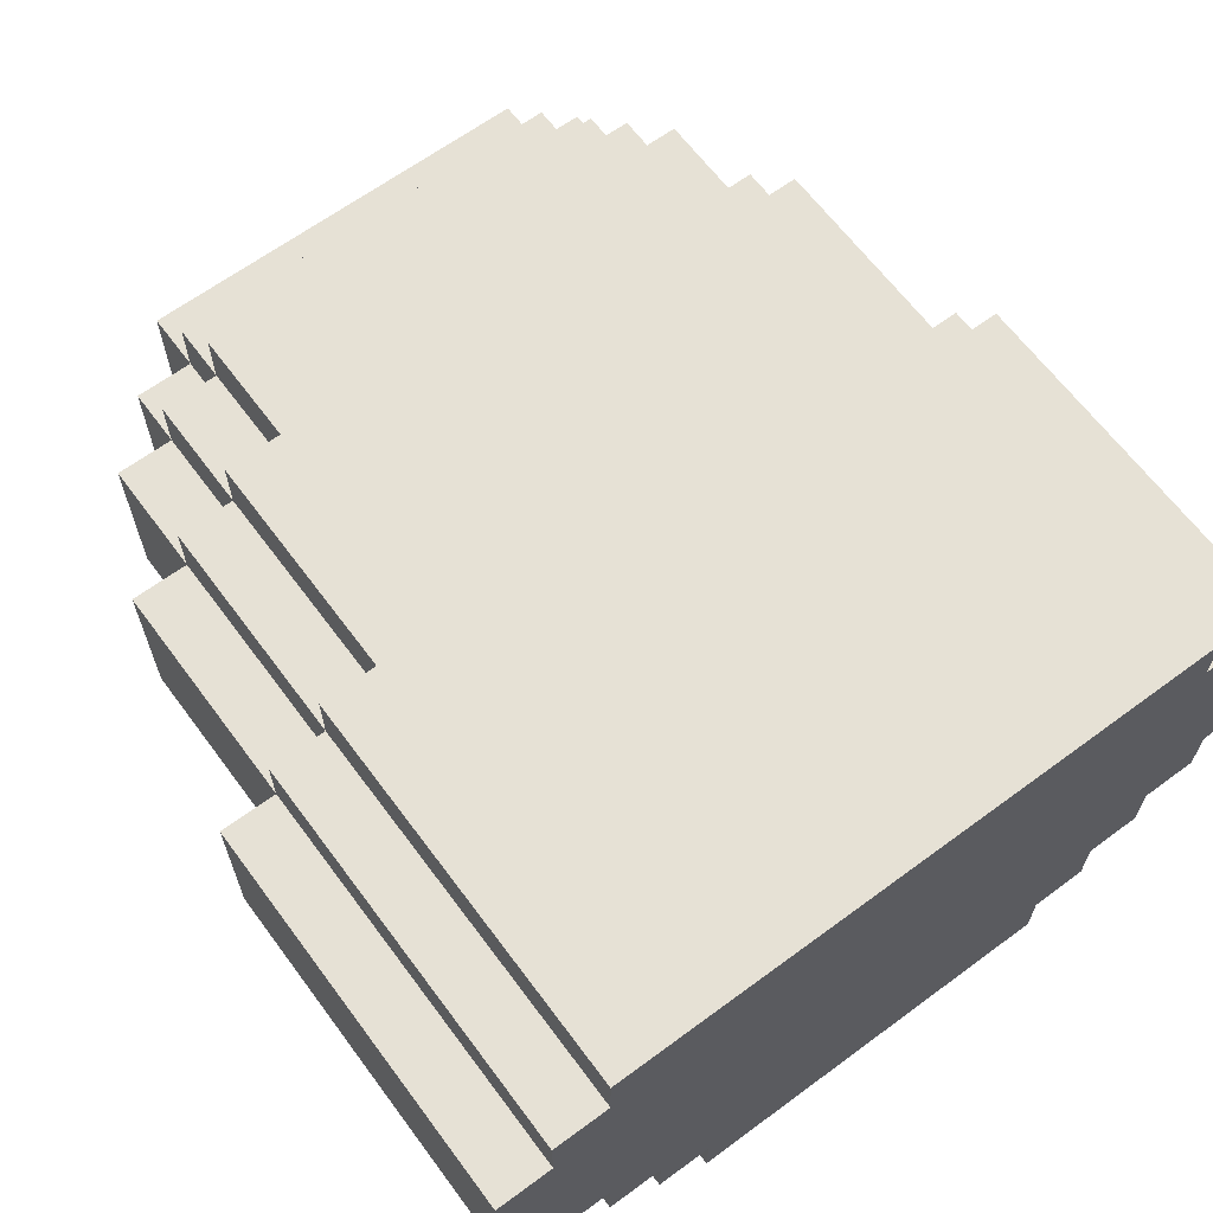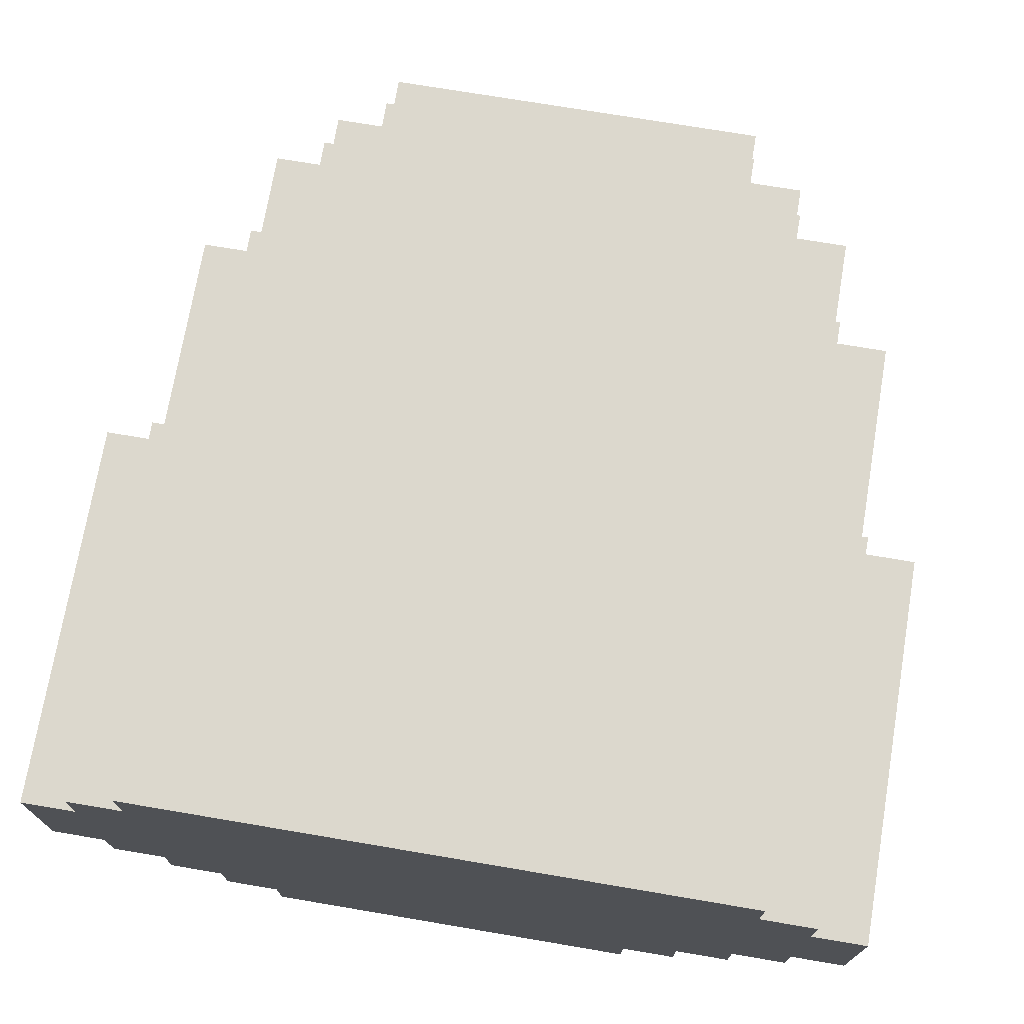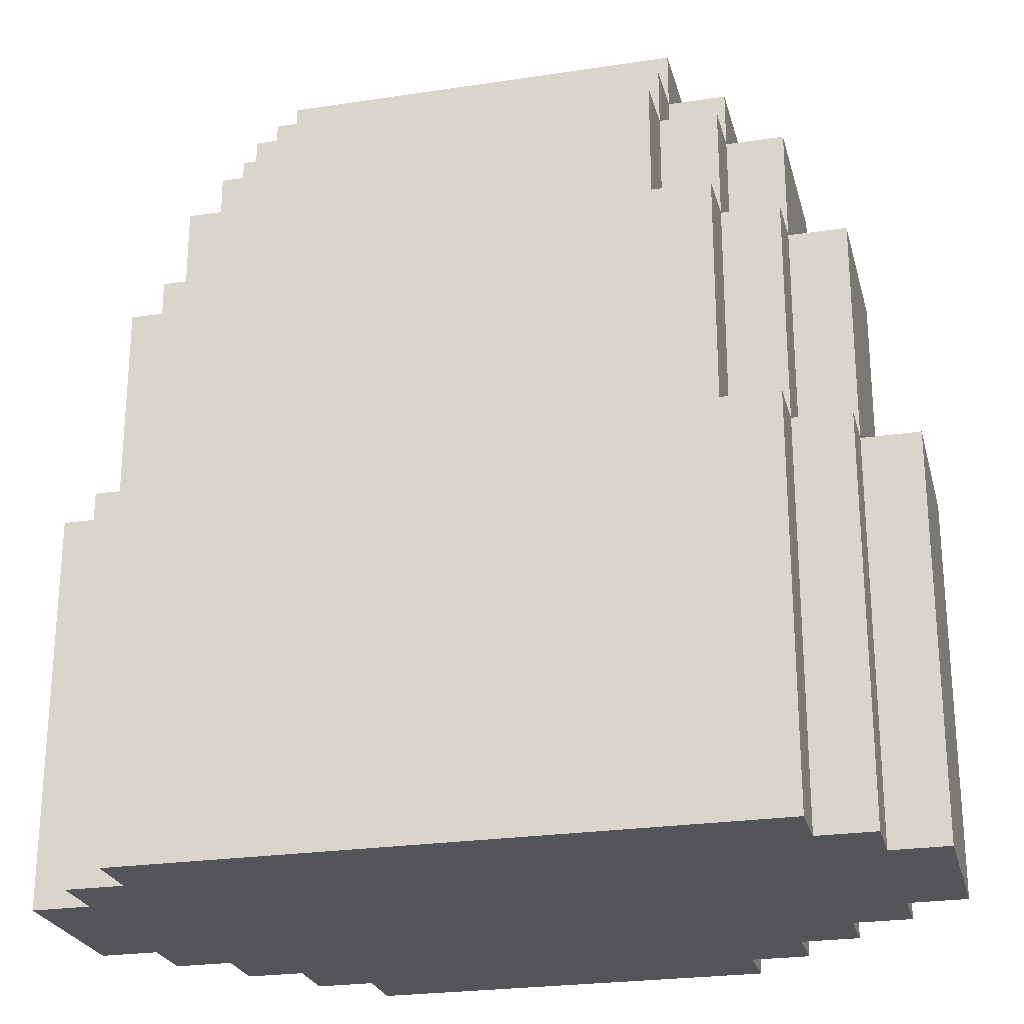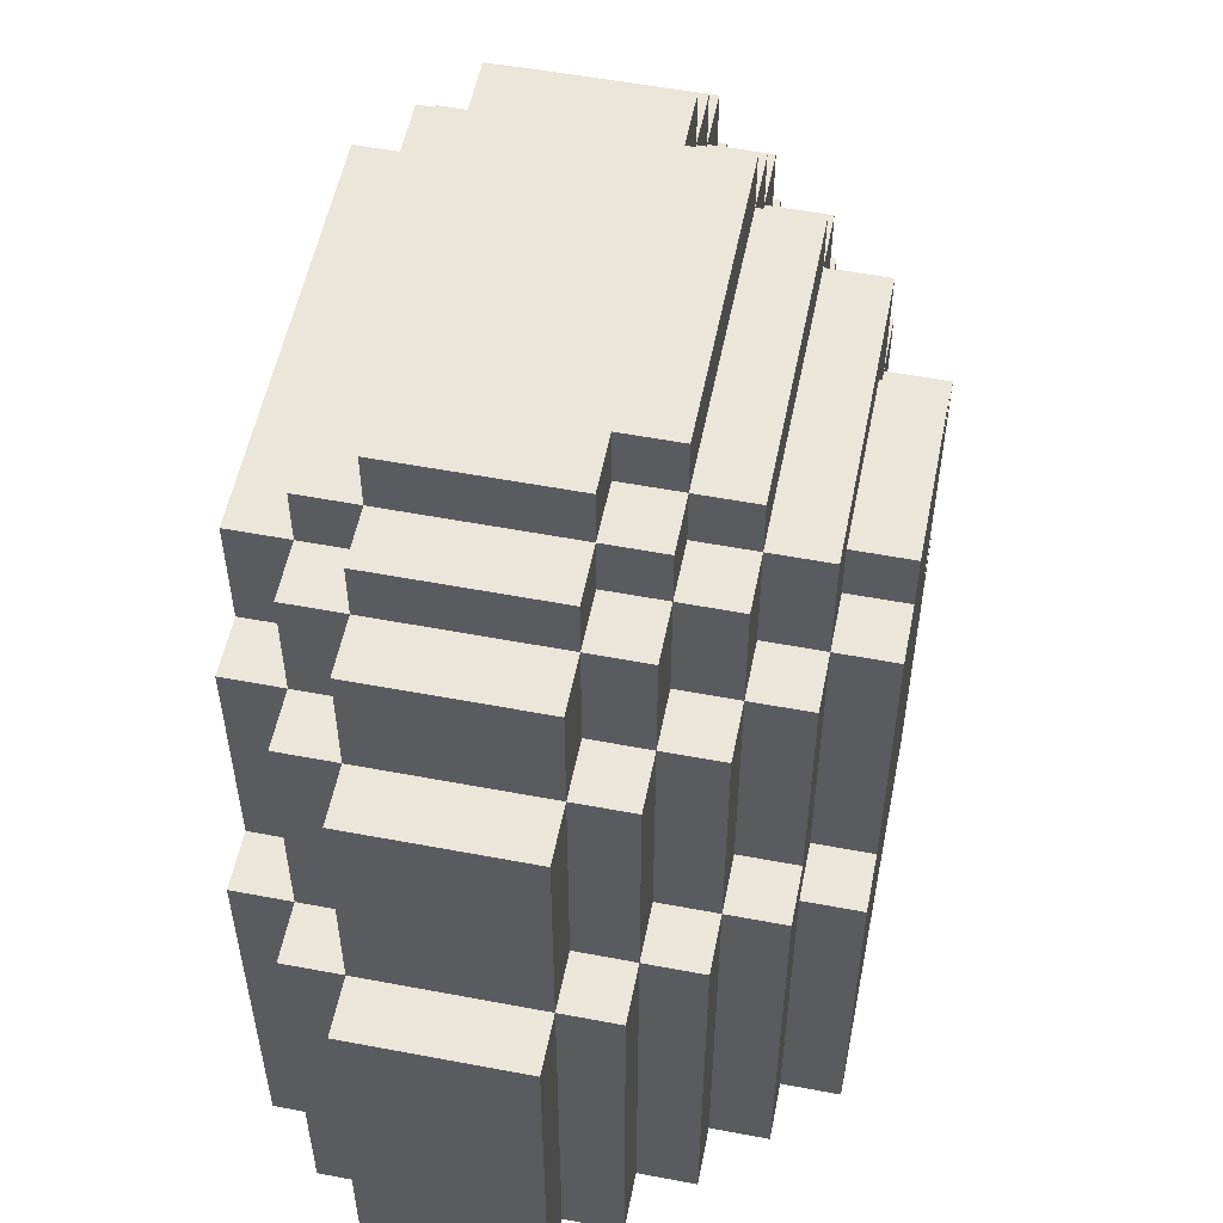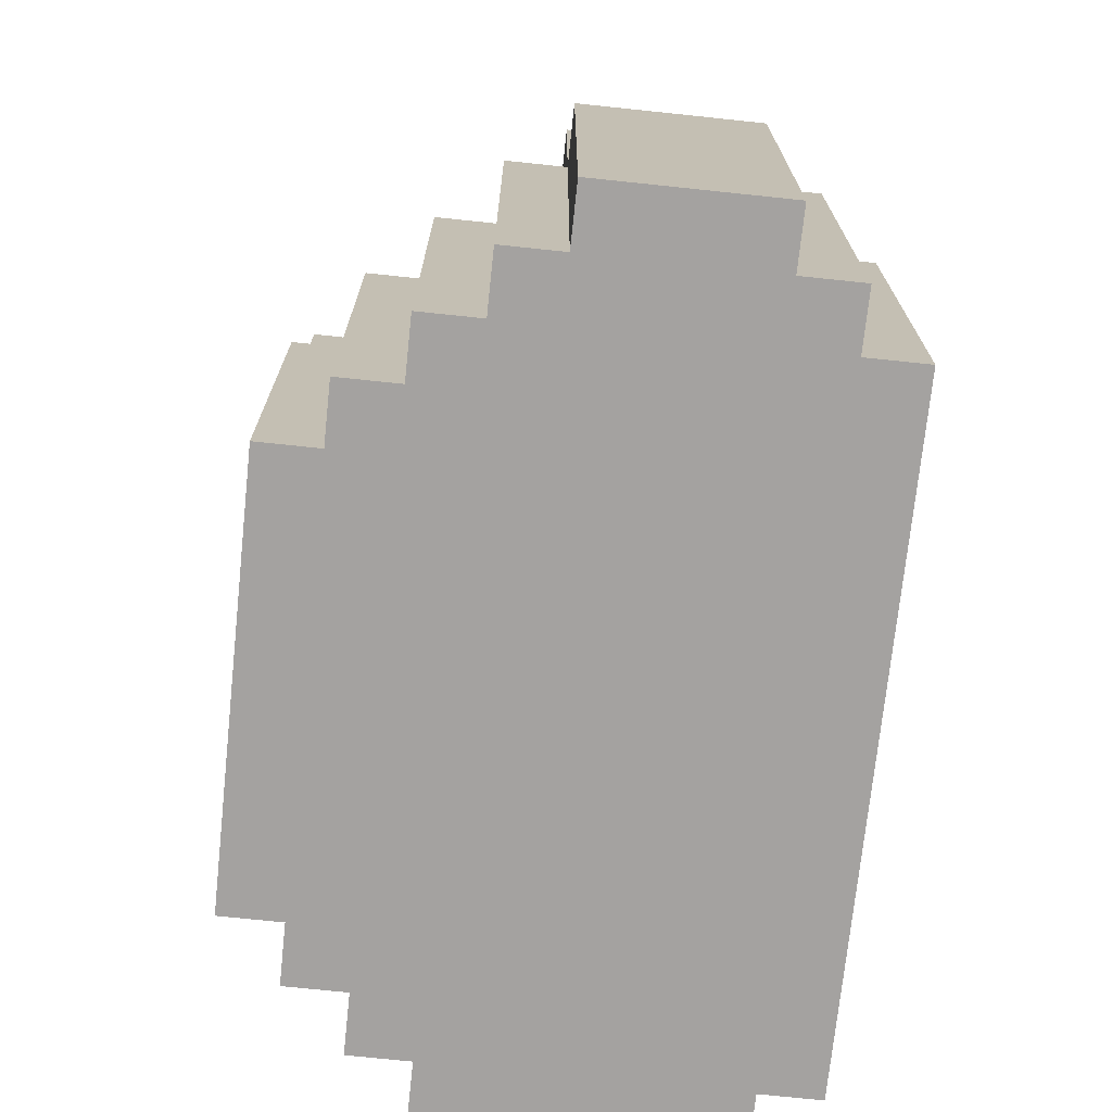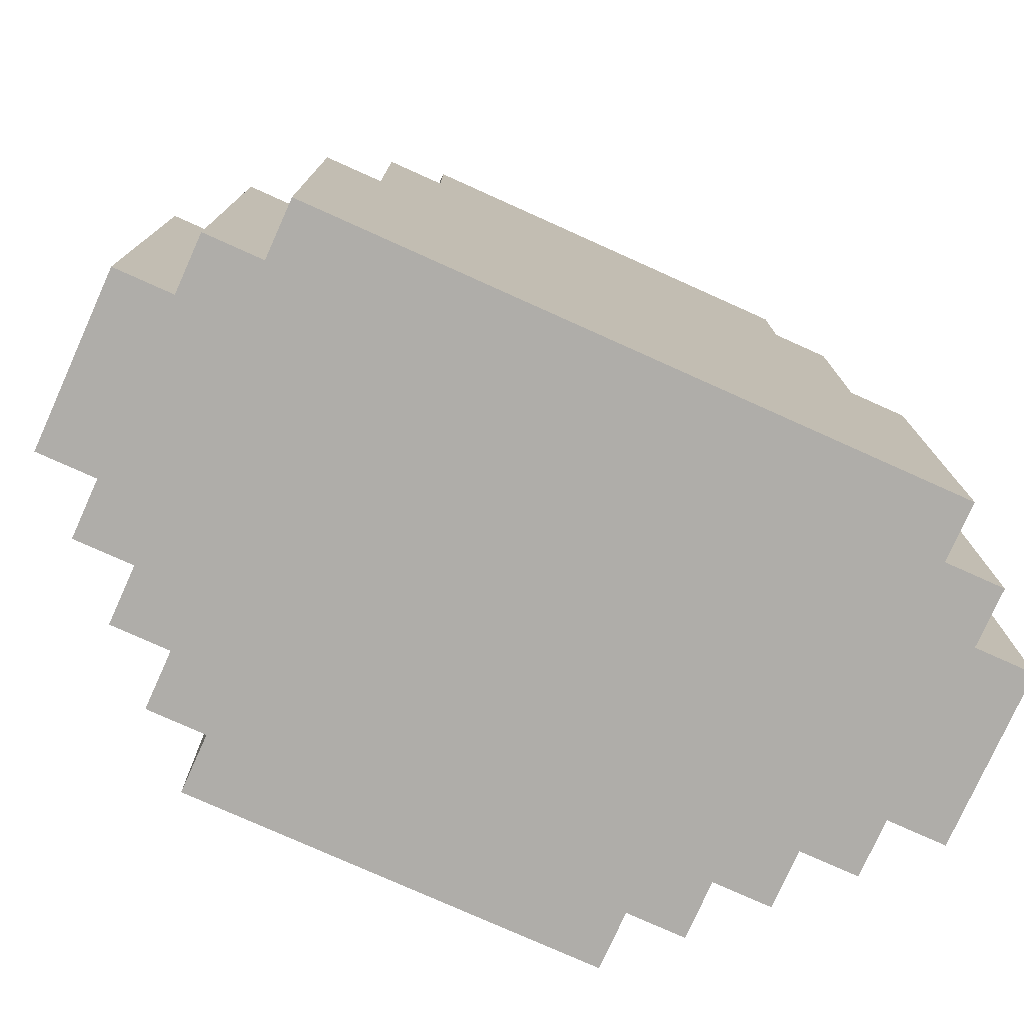
<metadata>
{"format":"obj","ext":"obj","renderer":"f3d","projection":"perspective","resolution":1024,"background":"white","views":[{"elev":64.6,"azim":-36.6,"up":"+Z"},{"elev":72.5,"azim":9.6,"up":"+Z"},{"elev":-24.7,"azim":13.9,"up":"+Y"},{"elev":54.8,"azim":101.3,"up":"+Y"},{"elev":-72.7,"azim":-96.0,"up":"+Y"},{"elev":-77.2,"azim":-24.2,"up":"+Y"}]}
</metadata>
<code>
o Snake.Merged_Plane-tex
v -0.15 0.45 -0.35
v -0.15 0.35 -0.45
v -0.15 0.35 -0.35
v -0.15 0.45 -0.45
v -0.25 0.75 -0.05
v -0.25 0.65 -0.15
v -0.25 0.65 -0.05
v -0.25 0.75 -0.15
v -0.25 0.55 -0.25
v -0.25 0.55 -0.15
v -0.25 0.65 -0.25
v -0.25 0.35 -0.35
v -0.25 0.35 -0.25
v -0.25 0.55 -0.35
v -0.25 -0.15 -0.45
v -0.25 -0.15 -0.35
v -0.25 0.35 -0.45
v -0.35 0.75 0.25
v -0.35 0.65 -0.05
v -0.35 0.65 0.25
v -0.35 0.75 -0.05
v -0.35 0.55 -0.15
v -0.35 0.55 -0.05
v -0.35 0.65 -0.15
v -0.35 0.65 0.35
v -0.35 0.55 0.25
v -0.35 0.55 0.35
v -0.35 0.35 -0.25
v -0.35 0.35 -0.15
v -0.35 0.55 -0.25
v -0.35 0.55 0.45
v -0.35 0.35 0.35
v -0.35 0.35 0.45
v -0.35 -0.05 -0.35
v -0.35 -0.05 -0.25
v -0.35 0.35 -0.35
v -0.35 -0.15 -0.35
v -0.35 -0.75 -0.45
v -0.35 -0.75 -0.35
v -0.35 -0.15 -0.45
v -0.45 0.65 0.25
v -0.45 0.55 -0.05
v -0.45 0.55 0.25
v -0.45 0.65 -0.05
v -0.45 0.35 -0.15
v -0.45 0.35 -0.05
v -0.45 0.55 -0.15
v -0.45 0.55 0.35
v -0.45 0.35 0.25
v -0.45 0.35 0.35
v -0.45 -0.05 -0.25
v -0.45 -0.05 -0.15
v -0.45 0.35 -0.25
v -0.45 0.35 0.45
v -0.45 -0.05 0.35
v -0.45 -0.05 0.45
v -0.45 -0.75 -0.35
v -0.45 -0.75 -0.25
v -0.45 -0.05 -0.35
v -0.55 0.55 0.25
v -0.55 0.35 -0.05
v -0.55 0.35 0.25
v -0.55 0.55 -0.05
v -0.55 -0.05 -0.15
v -0.55 -0.05 -0.05
v -0.55 0.35 -0.15
v -0.55 0.35 0.35
v -0.55 -0.05 0.25
v -0.55 -0.05 0.35
v -0.55 -0.75 -0.25
v -0.55 -0.75 -0.15
v -0.55 -0.05 -0.25
v -0.55 -0.05 0.45
v -0.55 -0.75 0.35
v -0.55 -0.75 0.45
v -0.65 0.35 0.25
v -0.65 -0.05 -0.05
v -0.65 -0.05 0.25
v -0.65 0.35 -0.05
v -0.65 -0.75 -0.15
v -0.65 -0.75 -0.05
v -0.65 -0.05 -0.15
v -0.65 -0.05 0.35
v -0.65 -0.75 0.25
v -0.65 -0.75 0.35
v -0.75 -0.05 0.25
v -0.75 -0.75 -0.05
v -0.75 -0.75 0.25
v -0.75 -0.05 -0.05
v 0.15 0.45 -0.35
v 0.15 0.35 -0.45
v 0.15 0.35 -0.35
v 0.15 0.45 -0.45
v 0.25 0.75 -0.05
v 0.25 0.65 -0.15
v 0.25 0.65 -0.05
v 0.25 0.75 -0.15
v 0.25 0.55 -0.25
v 0.25 0.55 -0.15
v 0.25 0.65 -0.25
v 0.25 0.35 -0.35
v 0.25 0.35 -0.25
v 0.25 0.55 -0.35
v 0.25 -0.15 -0.45
v 0.25 -0.15 -0.35
v 0.25 0.35 -0.45
v 0.35 0.75 0.25
v 0.35 0.65 -0.05
v 0.35 0.65 0.25
v 0.35 0.75 -0.05
v 0.35 0.55 -0.15
v 0.35 0.55 -0.05
v 0.35 0.65 -0.15
v 0.35 0.65 0.35
v 0.35 0.55 0.25
v 0.35 0.55 0.35
v 0.35 0.35 -0.25
v 0.35 0.35 -0.15
v 0.35 0.55 -0.25
v 0.35 0.55 0.45
v 0.35 0.35 0.35
v 0.35 0.35 0.45
v 0.35 -0.05 -0.35
v 0.35 -0.05 -0.25
v 0.35 0.35 -0.35
v 0.35 -0.15 -0.35
v 0.35 -0.75 -0.45
v 0.35 -0.75 -0.35
v 0.35 -0.15 -0.45
v 0.45 0.65 0.25
v 0.45 0.55 -0.05
v 0.45 0.55 0.25
v 0.45 0.65 -0.05
v 0.45 0.35 -0.15
v 0.45 0.35 -0.05
v 0.45 0.55 -0.15
v 0.45 0.55 0.35
v 0.45 0.35 0.25
v 0.45 0.35 0.35
v 0.45 -0.05 -0.25
v 0.45 -0.05 -0.15
v 0.45 0.35 -0.25
v 0.45 0.35 0.45
v 0.45 -0.05 0.35
v 0.45 -0.05 0.45
v 0.45 -0.75 -0.35
v 0.45 -0.75 -0.25
v 0.45 -0.05 -0.35
v 0.55 0.55 0.25
v 0.55 0.35 -0.05
v 0.55 0.35 0.25
v 0.55 0.55 -0.05
v 0.55 -0.05 -0.15
v 0.55 -0.05 -0.05
v 0.55 0.35 -0.15
v 0.55 0.35 0.35
v 0.55 -0.05 0.25
v 0.55 -0.05 0.35
v 0.55 -0.75 -0.25
v 0.55 -0.75 -0.15
v 0.55 -0.05 -0.25
v 0.55 -0.05 0.45
v 0.55 -0.75 0.35
v 0.55 -0.75 0.45
v 0.65 0.35 0.25
v 0.65 -0.05 -0.05
v 0.65 -0.05 0.25
v 0.65 0.35 -0.05
v 0.65 -0.75 -0.15
v 0.65 -0.75 -0.05
v 0.65 -0.05 -0.15
v 0.65 -0.05 0.35
v 0.65 -0.75 0.25
v 0.65 -0.75 0.35
v 0.75 -0.05 0.25
v 0.75 -0.75 -0.05
v 0.75 -0.75 0.25
v 0.75 -0.05 -0.05
f 1 2 3
f 1 4 2
f 5 6 7
f 5 8 6
f 6 9 10
f 6 11 9
f 9 12 13
f 9 14 12
f 12 15 16
f 12 17 15
f 18 19 20
f 18 21 19
f 19 22 23
f 19 24 22
f 25 26 27
f 25 20 26
f 22 28 29
f 22 30 28
f 31 32 33
f 31 27 32
f 28 34 35
f 28 36 34
f 37 38 39
f 37 40 38
f 41 42 43
f 41 44 42
f 42 45 46
f 42 47 45
f 48 49 50
f 48 43 49
f 45 51 52
f 45 53 51
f 54 55 56
f 54 50 55
f 51 57 58
f 51 59 57
f 60 61 62
f 60 63 61
f 61 64 65
f 61 66 64
f 67 68 69
f 67 62 68
f 64 70 71
f 64 72 70
f 73 74 75
f 73 69 74
f 76 77 78
f 76 79 77
f 77 80 81
f 77 82 80
f 83 84 85
f 83 78 84
f 86 87 88
f 86 89 87
f 91 90 92
f 93 90 91
f 95 94 96
f 97 94 95
f 98 95 99
f 100 95 98
f 101 98 102
f 103 98 101
f 104 101 105
f 106 101 104
f 108 107 109
f 110 107 108
f 111 108 112
f 113 108 111
f 115 114 116
f 109 114 115
f 117 111 118
f 119 111 117
f 121 120 122
f 116 120 121
f 123 117 124
f 125 117 123
f 127 126 128
f 129 126 127
f 131 130 132
f 133 130 131
f 134 131 135
f 136 131 134
f 138 137 139
f 132 137 138
f 140 134 141
f 142 134 140
f 144 143 145
f 139 143 144
f 146 140 147
f 148 140 146
f 150 149 151
f 152 149 150
f 153 150 154
f 155 150 153
f 157 156 158
f 151 156 157
f 159 153 160
f 161 153 159
f 163 162 164
f 158 162 163
f 166 165 167
f 168 165 166
f 169 166 170
f 171 166 169
f 173 172 174
f 167 172 173
f 176 175 177
f 178 175 176
f 170 177 173
f 170 173 160
f 176 177 170
f 169 170 160
f 173 163 160
f 160 163 147
f 174 163 173
f 159 160 147
f 74 147 163
f 164 74 163
f 147 74 128
f 164 75 74
f 146 147 128
f 74 58 128
f 39 128 58
f 71 58 74
f 57 39 58
f 38 128 39
f 71 74 84
f 70 58 71
f 127 128 38
f 81 71 84
f 84 74 85
f 81 84 87
f 80 71 81
f 87 84 88
f 126 104 105
f 126 129 104
f 16 40 37
f 16 15 40
f 175 166 167
f 175 178 166
f 166 153 154
f 166 171 153
f 172 157 158
f 172 167 157
f 153 140 141
f 153 161 140
f 162 144 145
f 162 158 144
f 140 123 124
f 140 148 123
f 35 59 51
f 35 34 59
f 52 72 64
f 52 51 72
f 56 69 73
f 56 55 69
f 65 82 77
f 65 64 82
f 69 78 83
f 69 68 78
f 78 89 86
f 78 77 89
f 165 150 151
f 165 168 150
f 150 134 135
f 150 155 134
f 156 138 139
f 156 151 138
f 134 117 118
f 134 142 117
f 143 121 122
f 143 139 121
f 117 101 102
f 117 125 101
f 101 91 92
f 101 106 91
f 3 17 12
f 3 2 17
f 13 36 28
f 13 12 36
f 29 53 45
f 29 28 53
f 33 50 54
f 33 32 50
f 46 66 61
f 46 45 66
f 50 62 67
f 50 49 62
f 62 79 76
f 62 61 79
f 90 4 1
f 90 93 4
f 149 131 132
f 149 152 131
f 131 111 112
f 131 136 111
f 137 115 116
f 137 132 115
f 111 98 99
f 111 119 98
f 120 27 31
f 120 116 27
f 98 14 9
f 98 103 14
f 10 30 22
f 10 9 30
f 23 47 42
f 23 22 47
f 27 43 48
f 27 26 43
f 43 63 60
f 43 42 63
f 130 108 109
f 130 133 108
f 108 95 96
f 108 113 95
f 114 20 25
f 114 109 20
f 95 11 6
f 95 100 11
f 7 24 19
f 7 6 24
f 20 44 41
f 20 19 44
f 107 94 18
f 94 5 18
f 107 110 94
f 5 21 18
f 94 8 5
f 94 97 8
f 177 167 173
f 177 175 167
f 167 151 157
f 167 165 151
f 151 132 138
f 151 149 132
f 132 109 115
f 132 130 109
f 109 18 20
f 109 107 18
f 26 41 43
f 26 20 41
f 49 60 62
f 49 43 60
f 68 76 78
f 68 62 76
f 84 86 88
f 84 78 86
f 174 158 163
f 174 172 158
f 158 139 144
f 158 156 139
f 139 116 121
f 139 137 116
f 116 25 27
f 116 114 25
f 32 48 50
f 32 27 48
f 55 67 69
f 55 50 67
f 74 83 85
f 74 69 83
f 164 145 75
f 145 56 75
f 164 162 145
f 56 73 75
f 145 122 56
f 122 33 56
f 145 143 122
f 33 54 56
f 122 31 33
f 122 120 31
f 153 169 160
f 171 169 153
f 134 153 141
f 155 153 134
f 111 134 118
f 136 134 111
f 95 111 99
f 113 111 95
f 8 95 6
f 97 95 8
f 24 10 22
f 6 10 24
f 47 29 45
f 22 29 47
f 66 52 64
f 45 52 66
f 82 71 80
f 64 71 82
f 166 176 170
f 178 176 166
f 150 166 154
f 168 166 150
f 131 150 135
f 152 150 131
f 108 131 112
f 133 131 108
f 94 108 96
f 110 108 94
f 21 7 19
f 5 7 21
f 44 23 42
f 19 23 44
f 63 46 61
f 42 46 63
f 79 65 77
f 61 65 79
f 89 81 87
f 77 81 89
f 140 159 147
f 161 159 140
f 117 140 124
f 142 140 117
f 98 117 102
f 119 117 98
f 11 98 9
f 100 98 11
f 30 13 28
f 9 13 30
f 53 35 51
f 28 35 53
f 72 58 70
f 51 58 72
f 126 146 128
f 148 146 126
f 123 148 126
f 126 105 123
f 123 105 101
f 125 123 101
f 90 101 92
f 103 101 90
f 103 90 14
f 90 1 14
f 1 12 14
f 3 12 1
f 34 16 37
f 34 37 59
f 12 16 34
f 37 57 59
f 36 12 34
f 39 57 37
f 15 127 38
f 40 15 38
f 104 127 15
f 91 104 15
f 129 127 104
f 2 91 15
f 106 104 91
f 17 2 15
f 4 91 2
f 93 91 4

</code>
